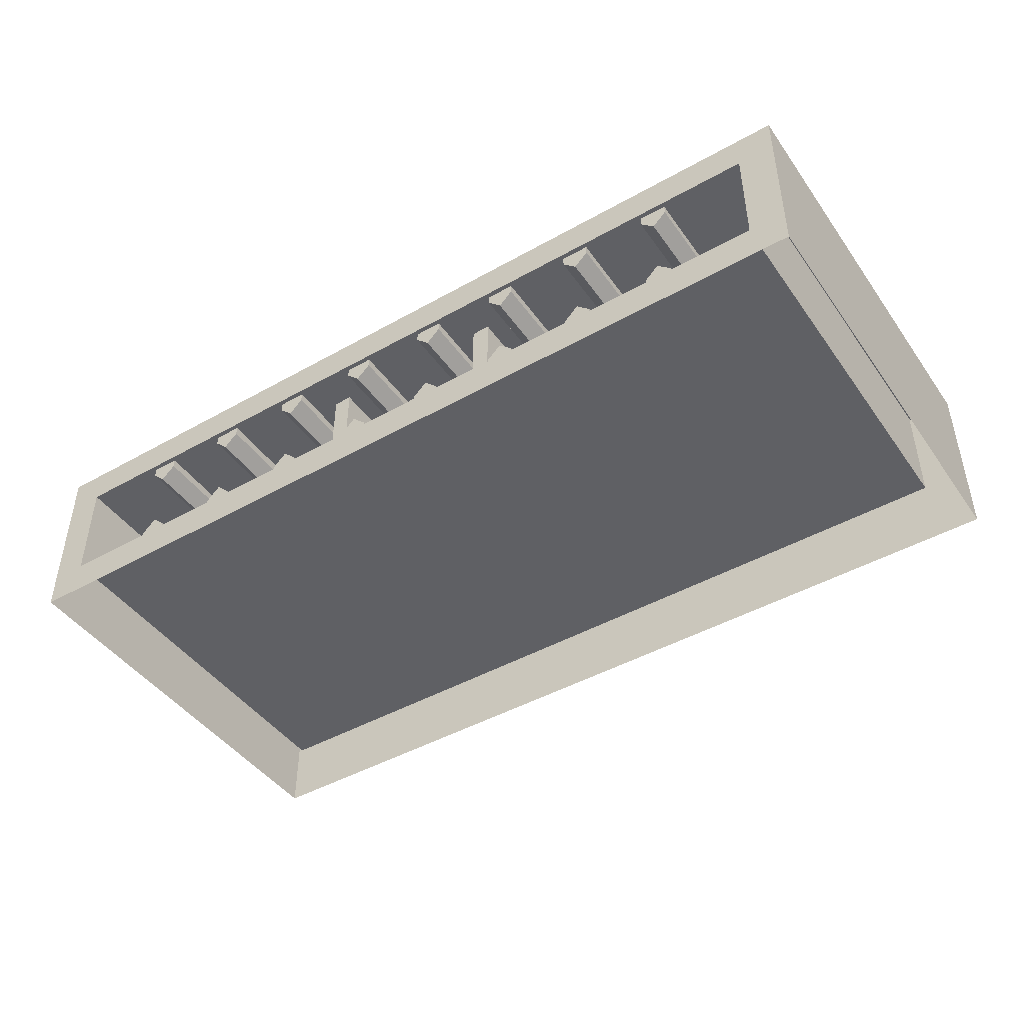
<metadata>
{"format":"obj","ext":"obj","renderer":"f3d","projection":"perspective","resolution":1024,"background":"white","views":[{"elev":-44.9,"azim":-146.9,"up":"+Z"}]}
</metadata>
<code>
v -1.788 0 0.2121
v -1.7 0 0
v -1.7 -0.2 0
v -1.788 -0.2 0.2121
v -2 0 0.3
v -1.788 0 0.2121
v -1.788 -0.2 0.2121
v -2 -0.2 0.3
v -2.212 0 0.2121
v -2 0 0.3
v -2 -0.2 0.3
v -2.212 -0.2 0.2121
v -2.3 0 0
v -2.212 0 0.2121
v -2.212 -0.2 0.2121
v -2.3 -0.2 0
v -2.212 0 -0.2121
v -2.3 0 0
v -2.3 -0.2 0
v -2.212 -0.2 -0.2121
v -2 0 -0.3
v -2.212 0 -0.2121
v -2.212 -0.2 -0.2121
v -2 -0.2 -0.3
v -1.788 0 -0.2121
v -2 0 -0.3
v -2 -0.2 -0.3
v -1.788 -0.2 -0.2121
v -1.7 0 0
v -1.788 0 -0.2121
v -1.788 -0.2 -0.2121
v -1.7 -0.2 0
v -2 -0.2 0
v -1.7 -0.2 0
v -1.788 -0.2 0.2121
v -2 -0.2 0
v -1.788 -0.2 0.2121
v -2 -0.2 0.3
v -2 -0.2 0
v -2 -0.2 0.3
v -2.212 -0.2 0.2121
v -2 -0.2 0
v -2.212 -0.2 0.2121
v -2.3 -0.2 0
v -2 -0.2 0
v -2.3 -0.2 0
v -2.212 -0.2 -0.2121
v -2 -0.2 0
v -2.212 -0.2 -0.2121
v -2 -0.2 -0.3
v -2 -0.2 0
v -2 -0.2 -0.3
v -1.788 -0.2 -0.2121
v -2 -0.2 0
v -1.788 -0.2 -0.2121
v -1.7 -0.2 0
v -0.7879 0 0.2121
v -0.7 0 0
v -0.7 -0.2 0
v -0.7879 -0.2 0.2121
v -1 0 0.3
v -0.7879 0 0.2121
v -0.7879 -0.2 0.2121
v -1 -0.2 0.3
v -1.212 0 0.2121
v -1 0 0.3
v -1 -0.2 0.3
v -1.212 -0.2 0.2121
v -1.3 0 0
v -1.212 0 0.2121
v -1.212 -0.2 0.2121
v -1.3 -0.2 0
v -1.212 0 -0.2121
v -1.3 0 0
v -1.3 -0.2 0
v -1.212 -0.2 -0.2121
v -1 0 -0.3
v -1.212 0 -0.2121
v -1.212 -0.2 -0.2121
v -1 -0.2 -0.3
v -0.7879 0 -0.2121
v -1 0 -0.3
v -1 -0.2 -0.3
v -0.7879 -0.2 -0.2121
v -0.7 0 0
v -0.7879 0 -0.2121
v -0.7879 -0.2 -0.2121
v -0.7 -0.2 0
v -1 -0.2 0
v -0.7 -0.2 0
v -0.7879 -0.2 0.2121
v -1 -0.2 0
v -0.7879 -0.2 0.2121
v -1 -0.2 0.3
v -1 -0.2 0
v -1 -0.2 0.3
v -1.212 -0.2 0.2121
v -1 -0.2 0
v -1.212 -0.2 0.2121
v -1.3 -0.2 0
v -1 -0.2 0
v -1.3 -0.2 0
v -1.212 -0.2 -0.2121
v -1 -0.2 0
v -1.212 -0.2 -0.2121
v -1 -0.2 -0.3
v -1 -0.2 0
v -1 -0.2 -0.3
v -0.7879 -0.2 -0.2121
v -1 -0.2 0
v -0.7879 -0.2 -0.2121
v -0.7 -0.2 0
v 0.2121 0 0.2121
v 0.3 0 0
v 0.3 -0.2 0
v 0.2121 -0.2 0.2121
v 0 0 0.3
v 0.2121 0 0.2121
v 0.2121 -0.2 0.2121
v 0 -0.2 0.3
v -0.2121 0 0.2121
v 0 0 0.3
v 0 -0.2 0.3
v -0.2121 -0.2 0.2121
v -0.3 0 0
v -0.2121 0 0.2121
v -0.2121 -0.2 0.2121
v -0.3 -0.2 0
v -0.2121 0 -0.2121
v -0.3 0 0
v -0.3 -0.2 0
v -0.2121 -0.2 -0.2121
v 0 0 -0.3
v -0.2121 0 -0.2121
v -0.2121 -0.2 -0.2121
v 0 -0.2 -0.3
v 0.2121 0 -0.2121
v 0 0 -0.3
v 0 -0.2 -0.3
v 0.2121 -0.2 -0.2121
v 0.3 0 0
v 0.2121 0 -0.2121
v 0.2121 -0.2 -0.2121
v 0.3 -0.2 0
v 0 -0.2 0
v 0.3 -0.2 0
v 0.2121 -0.2 0.2121
v 0 -0.2 0
v 0.2121 -0.2 0.2121
v 0 -0.2 0.3
v 0 -0.2 0
v 0 -0.2 0.3
v -0.2121 -0.2 0.2121
v 0 -0.2 0
v -0.2121 -0.2 0.2121
v -0.3 -0.2 0
v 0 -0.2 0
v -0.3 -0.2 0
v -0.2121 -0.2 -0.2121
v 0 -0.2 0
v -0.2121 -0.2 -0.2121
v 0 -0.2 -0.3
v 0 -0.2 0
v 0 -0.2 -0.3
v 0.2121 -0.2 -0.2121
v 0 -0.2 0
v 0.2121 -0.2 -0.2121
v 0.3 -0.2 0
v 1.212 0 0.2121
v 1.3 0 0
v 1.3 -0.2 0
v 1.212 -0.2 0.2121
v 1 0 0.3
v 1.212 0 0.2121
v 1.212 -0.2 0.2121
v 1 -0.2 0.3
v 0.7879 0 0.2121
v 1 0 0.3
v 1 -0.2 0.3
v 0.7879 -0.2 0.2121
v 0.7 0 0
v 0.7879 0 0.2121
v 0.7879 -0.2 0.2121
v 0.7 -0.2 0
v 0.7879 0 -0.2121
v 0.7 0 0
v 0.7 -0.2 0
v 0.7879 -0.2 -0.2121
v 1 0 -0.3
v 0.7879 0 -0.2121
v 0.7879 -0.2 -0.2121
v 1 -0.2 -0.3
v 1.212 0 -0.2121
v 1 0 -0.3
v 1 -0.2 -0.3
v 1.212 -0.2 -0.2121
v 1.3 0 0
v 1.212 0 -0.2121
v 1.212 -0.2 -0.2121
v 1.3 -0.2 0
v 1 -0.2 0
v 1.3 -0.2 0
v 1.212 -0.2 0.2121
v 1 -0.2 0
v 1.212 -0.2 0.2121
v 1 -0.2 0.3
v 1 -0.2 0
v 1 -0.2 0.3
v 0.7879 -0.2 0.2121
v 1 -0.2 0
v 0.7879 -0.2 0.2121
v 0.7 -0.2 0
v 1 -0.2 0
v 0.7 -0.2 0
v 0.7879 -0.2 -0.2121
v 1 -0.2 0
v 0.7879 -0.2 -0.2121
v 1 -0.2 -0.3
v 1 -0.2 0
v 1 -0.2 -0.3
v 1.212 -0.2 -0.2121
v 1 -0.2 0
v 1.212 -0.2 -0.2121
v 1.3 -0.2 0
v 2.212 0 0.2121
v 2.3 0 0
v 2.3 -0.2 0
v 2.212 -0.2 0.2121
v 2 0 0.3
v 2.212 0 0.2121
v 2.212 -0.2 0.2121
v 2 -0.2 0.3
v 1.788 0 0.2121
v 2 0 0.3
v 2 -0.2 0.3
v 1.788 -0.2 0.2121
v 1.7 0 0
v 1.788 0 0.2121
v 1.788 -0.2 0.2121
v 1.7 -0.2 0
v 1.788 0 -0.2121
v 1.7 0 0
v 1.7 -0.2 0
v 1.788 -0.2 -0.2121
v 2 0 -0.3
v 1.788 0 -0.2121
v 1.788 -0.2 -0.2121
v 2 -0.2 -0.3
v 2.212 0 -0.2121
v 2 0 -0.3
v 2 -0.2 -0.3
v 2.212 -0.2 -0.2121
v 2.3 0 0
v 2.212 0 -0.2121
v 2.212 -0.2 -0.2121
v 2.3 -0.2 0
v 2 -0.2 0
v 2.3 -0.2 0
v 2.212 -0.2 0.2121
v 2 -0.2 0
v 2.212 -0.2 0.2121
v 2 -0.2 0.3
v 2 -0.2 0
v 2 -0.2 0.3
v 1.788 -0.2 0.2121
v 2 -0.2 0
v 1.788 -0.2 0.2121
v 1.7 -0.2 0
v 2 -0.2 0
v 1.7 -0.2 0
v 1.788 -0.2 -0.2121
v 2 -0.2 0
v 1.788 -0.2 -0.2121
v 2 -0.2 -0.3
v 2 -0.2 0
v 2 -0.2 -0.3
v 2.212 -0.2 -0.2121
v 2 -0.2 0
v 2.212 -0.2 -0.2121
v 2.3 -0.2 0
v 2.5 0 0.5
v 2.5 0 -0.5
v -2.5 0 -0.5
v -2.5 0 0.5
v 2.5 0 0.5
v -2.5 0 0.5
v -2.5 2.4 0.5
v 2.5 2.4 0.5
v -2.5 0 0.5
v -2.5 0 -0.5
v -2.5 2.4 -0.5
v -2.5 2.4 0.5
v 2.5 0 -0.5
v 2.5 0 0.5
v 2.5 2.4 0.5
v 2.5 2.4 -0.5
v 2.3 2.4 -0.3
v 2.5 2.4 -0.5
v -2.5 2.4 -0.5
v -2.3 2.4 -0.3
v 2.3 2.4 0.3
v 2.5 2.4 0.5
v 2.5 2.4 -0.5
v 2.3 2.4 -0.3
v -2.3 2.4 0.3
v -2.5 2.4 0.5
v 2.5 2.4 0.5
v 2.3 2.4 0.3
v -2.3 2.4 -0.3
v -2.5 2.4 -0.5
v -2.5 2.4 0.5
v -2.3 2.4 0.3
v -2.3 0.2 -0.3
v 2.3 0.2 -0.3
v 2.3 0.2 0.3
v -2.3 0.2 0.3
v -2.3 0.2 -0.3
v -2.3 2.4 -0.3
v 2.3 2.4 -0.3
v 2.3 0.2 -0.3
v -2.3 0.2 0.3
v -2.3 2.4 0.3
v -2.3 2.4 -0.3
v -2.3 0.2 -0.3
v 2.3 0.2 0.3
v 2.3 2.4 0.3
v -2.3 2.4 0.3
v -2.3 0.2 0.3
v 2.3 0.2 -0.3
v 2.3 2.4 -0.3
v 2.3 2.4 0.3
v 2.3 0.2 0.3
v -0.45 2.2 -0.3
v -0.55 2.2 -0.3
v -0.55 2.2 0.3
v -0.45 2.2 0.3
v -0.55 2.2 -0.3
v -0.55 0.2 -0.3
v -0.55 0.2 0.3
v -0.55 2.2 0.3
v -0.45 2.2 0.3
v -0.45 0.2 0.3
v -0.45 0.2 -0.3
v -0.45 2.2 -0.3
v 0.55 2.2 -0.3
v 0.45 2.2 -0.3
v 0.45 2.2 0.3
v 0.55 2.2 0.3
v 0.45 2.2 -0.3
v 0.45 0.2 -0.3
v 0.45 0.2 0.3
v 0.45 2.2 0.3
v 0.55 2.2 0.3
v 0.55 0.2 0.3
v 0.55 0.2 -0.3
v 0.55 2.2 -0.3
v 1.675 2.375 0.25
v 1.75 2.375 0.175
v 1.75 0.2 0.175
v 1.675 0.2 0.25
v 1.75 2.375 0.175
v 1.825 2.375 0.25
v 1.825 0.2 0.25
v 1.75 0.2 0.175
v 1.75 2.375 0.175
v 1.675 2.375 0.25
v 1.825 2.375 0.25
v 1.825 2.375 0.25
v 1.675 2.375 0.25
v 1.675 2.375 0.3
v 1.825 2.375 0.3
v 1.825 2.375 0.25
v 1.825 2.375 0.3
v 1.825 0.2 0.3
v 1.825 0.2 0.25
v 1.675 2.375 0.3
v 1.675 2.375 0.25
v 1.675 0.2 0.25
v 1.675 0.2 0.3
v 1.175 2.375 0.25
v 1.25 2.375 0.175
v 1.25 0.2 0.175
v 1.175 0.2 0.25
v 1.25 2.375 0.175
v 1.325 2.375 0.25
v 1.325 0.2 0.25
v 1.25 0.2 0.175
v 1.25 2.375 0.175
v 1.175 2.375 0.25
v 1.325 2.375 0.25
v 1.325 2.375 0.25
v 1.175 2.375 0.25
v 1.175 2.375 0.3
v 1.325 2.375 0.3
v 1.325 2.375 0.25
v 1.325 2.375 0.3
v 1.325 0.2 0.3
v 1.325 0.2 0.25
v 1.175 2.375 0.3
v 1.175 2.375 0.25
v 1.175 0.2 0.25
v 1.175 0.2 0.3
v 0.675 2.375 0.25
v 0.75 2.375 0.175
v 0.75 0.2 0.175
v 0.675 0.2 0.25
v 0.75 2.375 0.175
v 0.825 2.375 0.25
v 0.825 0.2 0.25
v 0.75 0.2 0.175
v 0.75 2.375 0.175
v 0.675 2.375 0.25
v 0.825 2.375 0.25
v 0.825 2.375 0.25
v 0.675 2.375 0.25
v 0.675 2.375 0.3
v 0.825 2.375 0.3
v 0.825 2.375 0.25
v 0.825 2.375 0.3
v 0.825 0.2 0.3
v 0.825 0.2 0.25
v 0.675 2.375 0.3
v 0.675 2.375 0.25
v 0.675 0.2 0.25
v 0.675 0.2 0.3
v 0.175 2.375 0.25
v 0.25 2.375 0.175
v 0.25 0.2 0.175
v 0.175 0.2 0.25
v 0.25 2.375 0.175
v 0.325 2.375 0.25
v 0.325 0.2 0.25
v 0.25 0.2 0.175
v 0.25 2.375 0.175
v 0.175 2.375 0.25
v 0.325 2.375 0.25
v 0.325 2.375 0.25
v 0.175 2.375 0.25
v 0.175 2.375 0.3
v 0.325 2.375 0.3
v 0.325 2.375 0.25
v 0.325 2.375 0.3
v 0.325 0.2 0.3
v 0.325 0.2 0.25
v 0.175 2.375 0.3
v 0.175 2.375 0.25
v 0.175 0.2 0.25
v 0.175 0.2 0.3
v -0.325 2.375 0.25
v -0.25 2.375 0.175
v -0.25 0.2 0.175
v -0.325 0.2 0.25
v -0.25 2.375 0.175
v -0.175 2.375 0.25
v -0.175 0.2 0.25
v -0.25 0.2 0.175
v -0.25 2.375 0.175
v -0.325 2.375 0.25
v -0.175 2.375 0.25
v -0.175 2.375 0.25
v -0.325 2.375 0.25
v -0.325 2.375 0.3
v -0.175 2.375 0.3
v -0.175 2.375 0.25
v -0.175 2.375 0.3
v -0.175 0.2 0.3
v -0.175 0.2 0.25
v -0.325 2.375 0.3
v -0.325 2.375 0.25
v -0.325 0.2 0.25
v -0.325 0.2 0.3
v -0.825 2.375 0.25
v -0.75 2.375 0.175
v -0.75 0.2 0.175
v -0.825 0.2 0.25
v -0.75 2.375 0.175
v -0.675 2.375 0.25
v -0.675 0.2 0.25
v -0.75 0.2 0.175
v -0.75 2.375 0.175
v -0.825 2.375 0.25
v -0.675 2.375 0.25
v -0.675 2.375 0.25
v -0.825 2.375 0.25
v -0.825 2.375 0.3
v -0.675 2.375 0.3
v -0.675 2.375 0.25
v -0.675 2.375 0.3
v -0.675 0.2 0.3
v -0.675 0.2 0.25
v -0.825 2.375 0.3
v -0.825 2.375 0.25
v -0.825 0.2 0.25
v -0.825 0.2 0.3
v -1.325 2.375 0.25
v -1.25 2.375 0.175
v -1.25 0.2 0.175
v -1.325 0.2 0.25
v -1.25 2.375 0.175
v -1.175 2.375 0.25
v -1.175 0.2 0.25
v -1.25 0.2 0.175
v -1.25 2.375 0.175
v -1.325 2.375 0.25
v -1.175 2.375 0.25
v -1.175 2.375 0.25
v -1.325 2.375 0.25
v -1.325 2.375 0.3
v -1.175 2.375 0.3
v -1.175 2.375 0.25
v -1.175 2.375 0.3
v -1.175 0.2 0.3
v -1.175 0.2 0.25
v -1.325 2.375 0.3
v -1.325 2.375 0.25
v -1.325 0.2 0.25
v -1.325 0.2 0.3
v -1.825 2.375 0.25
v -1.75 2.375 0.175
v -1.75 0.2 0.175
v -1.825 0.2 0.25
v -1.75 2.375 0.175
v -1.675 2.375 0.25
v -1.675 0.2 0.25
v -1.75 0.2 0.175
v -1.75 2.375 0.175
v -1.825 2.375 0.25
v -1.675 2.375 0.25
v -1.675 2.375 0.25
v -1.825 2.375 0.25
v -1.825 2.375 0.3
v -1.675 2.375 0.3
v -1.675 2.375 0.25
v -1.675 2.375 0.3
v -1.675 0.2 0.3
v -1.675 0.2 0.25
v -1.825 2.375 0.3
v -1.825 2.375 0.25
v -1.825 0.2 0.25
v -1.825 0.2 0.3
v -1.675 2.375 -0.25
v -1.75 2.375 -0.175
v -1.75 0.2 -0.175
v -1.675 0.2 -0.25
v -1.75 2.375 -0.175
v -1.825 2.375 -0.25
v -1.825 0.2 -0.25
v -1.75 0.2 -0.175
v -1.75 2.375 -0.175
v -1.675 2.375 -0.25
v -1.825 2.375 -0.25
v -1.825 2.375 -0.25
v -1.675 2.375 -0.25
v -1.675 2.375 -0.3
v -1.825 2.375 -0.3
v -1.825 2.375 -0.25
v -1.825 2.375 -0.3
v -1.825 0.2 -0.3
v -1.825 0.2 -0.25
v -1.675 2.375 -0.3
v -1.675 2.375 -0.25
v -1.675 0.2 -0.25
v -1.675 0.2 -0.3
v -1.175 2.375 -0.25
v -1.25 2.375 -0.175
v -1.25 0.2 -0.175
v -1.175 0.2 -0.25
v -1.25 2.375 -0.175
v -1.325 2.375 -0.25
v -1.325 0.2 -0.25
v -1.25 0.2 -0.175
v -1.25 2.375 -0.175
v -1.175 2.375 -0.25
v -1.325 2.375 -0.25
v -1.325 2.375 -0.25
v -1.175 2.375 -0.25
v -1.175 2.375 -0.3
v -1.325 2.375 -0.3
v -1.325 2.375 -0.25
v -1.325 2.375 -0.3
v -1.325 0.2 -0.3
v -1.325 0.2 -0.25
v -1.175 2.375 -0.3
v -1.175 2.375 -0.25
v -1.175 0.2 -0.25
v -1.175 0.2 -0.3
v -0.675 2.375 -0.25
v -0.75 2.375 -0.175
v -0.75 0.2 -0.175
v -0.675 0.2 -0.25
v -0.75 2.375 -0.175
v -0.825 2.375 -0.25
v -0.825 0.2 -0.25
v -0.75 0.2 -0.175
v -0.75 2.375 -0.175
v -0.675 2.375 -0.25
v -0.825 2.375 -0.25
v -0.825 2.375 -0.25
v -0.675 2.375 -0.25
v -0.675 2.375 -0.3
v -0.825 2.375 -0.3
v -0.825 2.375 -0.25
v -0.825 2.375 -0.3
v -0.825 0.2 -0.3
v -0.825 0.2 -0.25
v -0.675 2.375 -0.3
v -0.675 2.375 -0.25
v -0.675 0.2 -0.25
v -0.675 0.2 -0.3
v -0.175 2.375 -0.25
v -0.25 2.375 -0.175
v -0.25 0.2 -0.175
v -0.175 0.2 -0.25
v -0.25 2.375 -0.175
v -0.325 2.375 -0.25
v -0.325 0.2 -0.25
v -0.25 0.2 -0.175
v -0.25 2.375 -0.175
v -0.175 2.375 -0.25
v -0.325 2.375 -0.25
v -0.325 2.375 -0.25
v -0.175 2.375 -0.25
v -0.175 2.375 -0.3
v -0.325 2.375 -0.3
v -0.325 2.375 -0.25
v -0.325 2.375 -0.3
v -0.325 0.2 -0.3
v -0.325 0.2 -0.25
v -0.175 2.375 -0.3
v -0.175 2.375 -0.25
v -0.175 0.2 -0.25
v -0.175 0.2 -0.3
v 0.325 2.375 -0.25
v 0.25 2.375 -0.175
v 0.25 0.2 -0.175
v 0.325 0.2 -0.25
v 0.25 2.375 -0.175
v 0.175 2.375 -0.25
v 0.175 0.2 -0.25
v 0.25 0.2 -0.175
v 0.25 2.375 -0.175
v 0.325 2.375 -0.25
v 0.175 2.375 -0.25
v 0.175 2.375 -0.25
v 0.325 2.375 -0.25
v 0.325 2.375 -0.3
v 0.175 2.375 -0.3
v 0.175 2.375 -0.25
v 0.175 2.375 -0.3
v 0.175 0.2 -0.3
v 0.175 0.2 -0.25
v 0.325 2.375 -0.3
v 0.325 2.375 -0.25
v 0.325 0.2 -0.25
v 0.325 0.2 -0.3
v 0.825 2.375 -0.25
v 0.75 2.375 -0.175
v 0.75 0.2 -0.175
v 0.825 0.2 -0.25
v 0.75 2.375 -0.175
v 0.675 2.375 -0.25
v 0.675 0.2 -0.25
v 0.75 0.2 -0.175
v 0.75 2.375 -0.175
v 0.825 2.375 -0.25
v 0.675 2.375 -0.25
v 0.675 2.375 -0.25
v 0.825 2.375 -0.25
v 0.825 2.375 -0.3
v 0.675 2.375 -0.3
v 0.675 2.375 -0.25
v 0.675 2.375 -0.3
v 0.675 0.2 -0.3
v 0.675 0.2 -0.25
v 0.825 2.375 -0.3
v 0.825 2.375 -0.25
v 0.825 0.2 -0.25
v 0.825 0.2 -0.3
v 1.325 2.375 -0.25
v 1.25 2.375 -0.175
v 1.25 0.2 -0.175
v 1.325 0.2 -0.25
v 1.25 2.375 -0.175
v 1.175 2.375 -0.25
v 1.175 0.2 -0.25
v 1.25 0.2 -0.175
v 1.25 2.375 -0.175
v 1.325 2.375 -0.25
v 1.175 2.375 -0.25
v 1.175 2.375 -0.25
v 1.325 2.375 -0.25
v 1.325 2.375 -0.3
v 1.175 2.375 -0.3
v 1.175 2.375 -0.25
v 1.175 2.375 -0.3
v 1.175 0.2 -0.3
v 1.175 0.2 -0.25
v 1.325 2.375 -0.3
v 1.325 2.375 -0.25
v 1.325 0.2 -0.25
v 1.325 0.2 -0.3
v 1.825 2.375 -0.25
v 1.75 2.375 -0.175
v 1.75 0.2 -0.175
v 1.825 0.2 -0.25
v 1.75 2.375 -0.175
v 1.675 2.375 -0.25
v 1.675 0.2 -0.25
v 1.75 0.2 -0.175
v 1.75 2.375 -0.175
v 1.825 2.375 -0.25
v 1.675 2.375 -0.25
v 1.675 2.375 -0.25
v 1.825 2.375 -0.25
v 1.825 2.375 -0.3
v 1.675 2.375 -0.3
v 1.675 2.375 -0.25
v 1.675 2.375 -0.3
v 1.675 0.2 -0.3
v 1.675 0.2 -0.25
v 1.825 2.375 -0.3
v 1.825 2.375 -0.25
v 1.825 0.2 -0.25
v 1.825 0.2 -0.3
g mesh7056375
f 1 3 2
f 3 1 4
f 5 7 6
f 7 5 8
f 9 11 10
f 11 9 12
f 13 15 14
f 15 13 16
f 17 19 18
f 19 17 20
f 21 23 22
f 23 21 24
f 25 27 26
f 27 25 28
f 29 31 30
f 31 29 32
g mesh7056377
f 33 34 35
f 36 37 38
f 39 40 41
f 42 43 44
f 45 46 47
f 48 49 50
f 51 52 53
f 54 55 56
g mesh7056383
f 57 59 58
f 59 57 60
f 61 63 62
f 63 61 64
f 65 67 66
f 67 65 68
f 69 71 70
f 71 69 72
f 73 75 74
f 75 73 76
f 77 79 78
f 79 77 80
f 81 83 82
f 83 81 84
f 85 87 86
f 87 85 88
g mesh7056385
f 89 90 91
f 92 93 94
f 95 96 97
f 98 99 100
f 101 102 103
f 104 105 106
f 107 108 109
f 110 111 112
g mesh7056391
f 113 115 114
f 115 113 116
f 117 119 118
f 119 117 120
f 121 123 122
f 123 121 124
f 125 127 126
f 127 125 128
f 129 131 130
f 131 129 132
f 133 135 134
f 135 133 136
f 137 139 138
f 139 137 140
f 141 143 142
f 143 141 144
g mesh7056393
f 145 146 147
f 148 149 150
f 151 152 153
f 154 155 156
f 157 158 159
f 160 161 162
f 163 164 165
f 166 167 168
g mesh7056399
f 169 171 170
f 171 169 172
f 173 175 174
f 175 173 176
f 177 179 178
f 179 177 180
f 181 183 182
f 183 181 184
f 185 187 186
f 187 185 188
f 189 191 190
f 191 189 192
f 193 195 194
f 195 193 196
f 197 199 198
f 199 197 200
g mesh7056401
f 201 202 203
f 204 205 206
f 207 208 209
f 210 211 212
f 213 214 215
f 216 217 218
f 219 220 221
f 222 223 224
g mesh7056407
f 225 227 226
f 227 225 228
f 229 231 230
f 231 229 232
f 233 235 234
f 235 233 236
f 237 239 238
f 239 237 240
f 241 243 242
f 243 241 244
f 245 247 246
f 247 245 248
f 249 251 250
f 251 249 252
f 253 255 254
f 255 253 256
g mesh7056409
f 257 258 259
f 260 261 262
f 263 264 265
f 266 267 268
f 269 270 271
f 272 273 274
f 275 276 277
f 278 279 280
g mesh7056413
f 281 283 282
f 283 281 284
f 285 287 286
f 287 285 288
f 289 291 290
f 291 289 292
f 293 295 294
f 295 293 296
f 297 298 299
f 299 300 297
f 301 302 303
f 303 304 301
f 305 306 307
f 307 308 305
f 309 310 311
f 311 312 309
g mesh7056416
f 313 315 314
f 315 313 316
f 317 319 318
f 319 317 320
f 321 323 322
f 323 321 324
f 325 327 326
f 327 325 328
f 329 331 330
f 331 329 332
g mesh7056418
f 333 334 335
f 335 336 333
f 337 338 339
f 339 340 337
f 341 342 343
f 343 344 341
g mesh7056420
f 345 346 347
f 347 348 345
f 349 350 351
f 351 352 349
f 353 354 355
f 355 356 353
g mesh7056423
f 357 358 359
f 359 360 357
f 361 362 363
f 363 364 361
f 365 366 367
g mesh7056425
f 368 369 370
f 370 371 368
g mesh7056426
f 372 373 374
f 374 375 372
g mesh7056427
f 376 377 378
f 378 379 376
g mesh7056429
f 380 381 382
f 382 383 380
f 384 385 386
f 386 387 384
f 388 389 390
g mesh7056431
f 391 392 393
f 393 394 391
g mesh7056432
f 395 396 397
f 397 398 395
g mesh7056433
f 399 400 401
f 401 402 399
g mesh7056435
f 403 404 405
f 405 406 403
f 407 408 409
f 409 410 407
f 411 412 413
g mesh7056437
f 414 415 416
f 416 417 414
g mesh7056438
f 418 419 420
f 420 421 418
g mesh7056439
f 422 423 424
f 424 425 422
g mesh7056441
f 426 427 428
f 428 429 426
f 430 431 432
f 432 433 430
f 434 435 436
g mesh7056443
f 437 438 439
f 439 440 437
g mesh7056444
f 441 442 443
f 443 444 441
g mesh7056445
f 445 446 447
f 447 448 445
g mesh7056447
f 449 450 451
f 451 452 449
f 453 454 455
f 455 456 453
f 457 458 459
g mesh7056449
f 460 461 462
f 462 463 460
g mesh7056450
f 464 465 466
f 466 467 464
g mesh7056451
f 468 469 470
f 470 471 468
g mesh7056453
f 472 473 474
f 474 475 472
f 476 477 478
f 478 479 476
f 480 481 482
g mesh7056455
f 483 484 485
f 485 486 483
g mesh7056456
f 487 488 489
f 489 490 487
g mesh7056457
f 491 492 493
f 493 494 491
g mesh7056459
f 495 496 497
f 497 498 495
f 499 500 501
f 501 502 499
f 503 504 505
g mesh7056461
f 506 507 508
f 508 509 506
g mesh7056462
f 510 511 512
f 512 513 510
g mesh7056463
f 514 515 516
f 516 517 514
g mesh7056465
f 518 519 520
f 520 521 518
f 522 523 524
f 524 525 522
f 526 527 528
g mesh7056467
f 529 530 531
f 531 532 529
g mesh7056468
f 533 534 535
f 535 536 533
g mesh7056469
f 537 538 539
f 539 540 537
g mesh7056472
f 541 542 543
f 543 544 541
f 545 546 547
f 547 548 545
f 549 550 551
g mesh7056474
f 552 553 554
f 554 555 552
g mesh7056475
f 556 557 558
f 558 559 556
g mesh7056476
f 560 561 562
f 562 563 560
g mesh7056478
f 564 565 566
f 566 567 564
f 568 569 570
f 570 571 568
f 572 573 574
g mesh7056480
f 575 576 577
f 577 578 575
g mesh7056481
f 579 580 581
f 581 582 579
g mesh7056482
f 583 584 585
f 585 586 583
g mesh7056484
f 587 588 589
f 589 590 587
f 591 592 593
f 593 594 591
f 595 596 597
g mesh7056486
f 598 599 600
f 600 601 598
g mesh7056487
f 602 603 604
f 604 605 602
g mesh7056488
f 606 607 608
f 608 609 606
g mesh7056490
f 610 611 612
f 612 613 610
f 614 615 616
f 616 617 614
f 618 619 620
g mesh7056492
f 621 622 623
f 623 624 621
g mesh7056493
f 625 626 627
f 627 628 625
g mesh7056494
f 629 630 631
f 631 632 629
g mesh7056496
f 633 634 635
f 635 636 633
f 637 638 639
f 639 640 637
f 641 642 643
g mesh7056498
f 644 645 646
f 646 647 644
g mesh7056499
f 648 649 650
f 650 651 648
g mesh7056500
f 652 653 654
f 654 655 652
g mesh7056502
f 656 657 658
f 658 659 656
f 660 661 662
f 662 663 660
f 664 665 666
g mesh7056504
f 667 668 669
f 669 670 667
g mesh7056505
f 671 672 673
f 673 674 671
g mesh7056506
f 675 676 677
f 677 678 675
g mesh7056508
f 679 680 681
f 681 682 679
f 683 684 685
f 685 686 683
f 687 688 689
g mesh7056510
f 690 691 692
f 692 693 690
g mesh7056511
f 694 695 696
f 696 697 694
g mesh7056512
f 698 699 700
f 700 701 698
g mesh7056514
f 702 703 704
f 704 705 702
f 706 707 708
f 708 709 706
f 710 711 712
g mesh7056516
f 713 714 715
f 715 716 713
g mesh7056517
f 717 718 719
f 719 720 717
g mesh7056518
f 721 722 723
f 723 724 721

</code>
